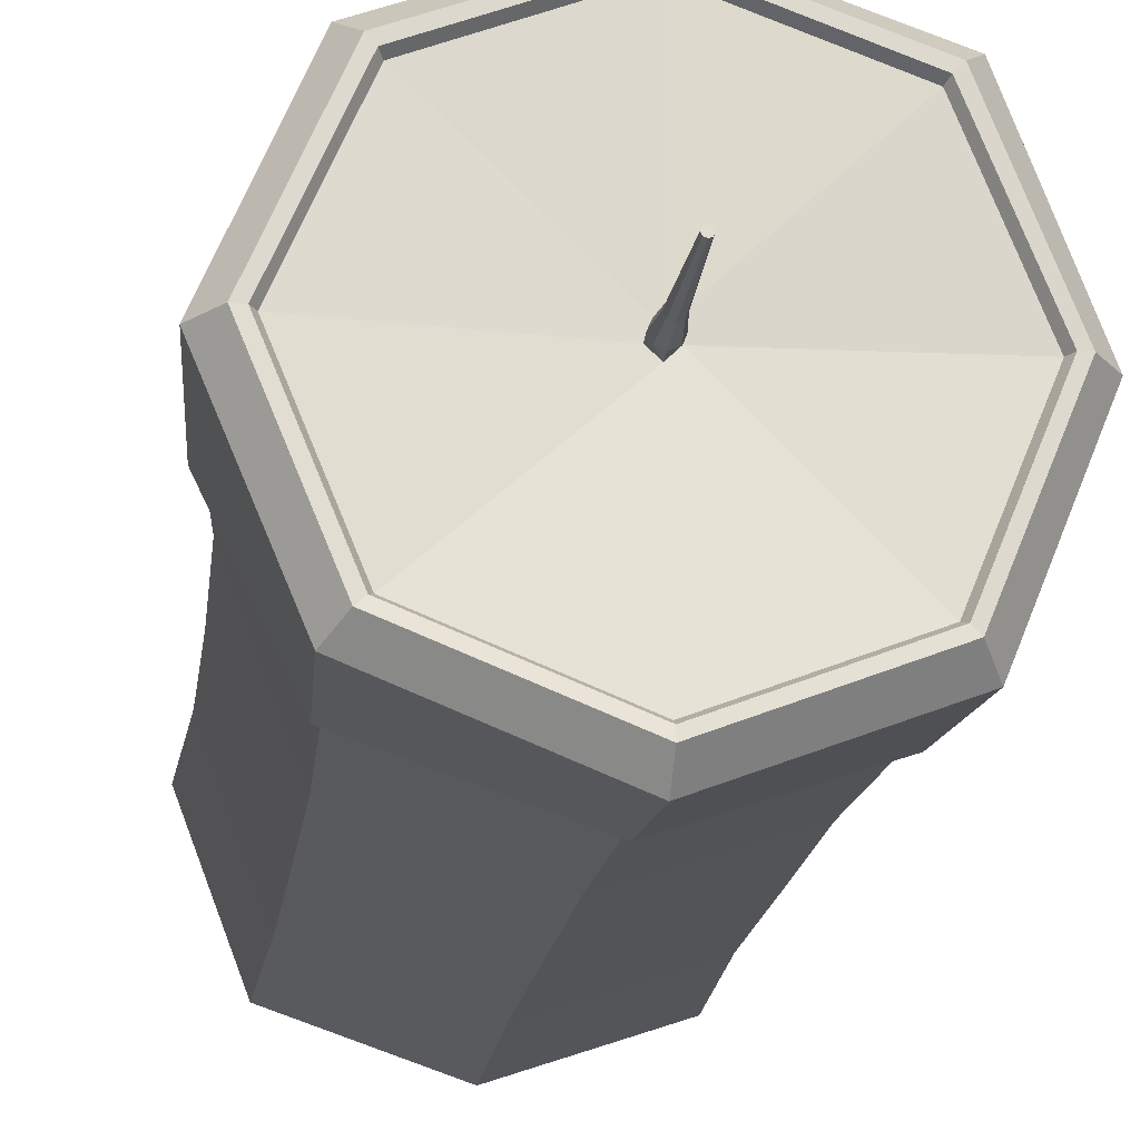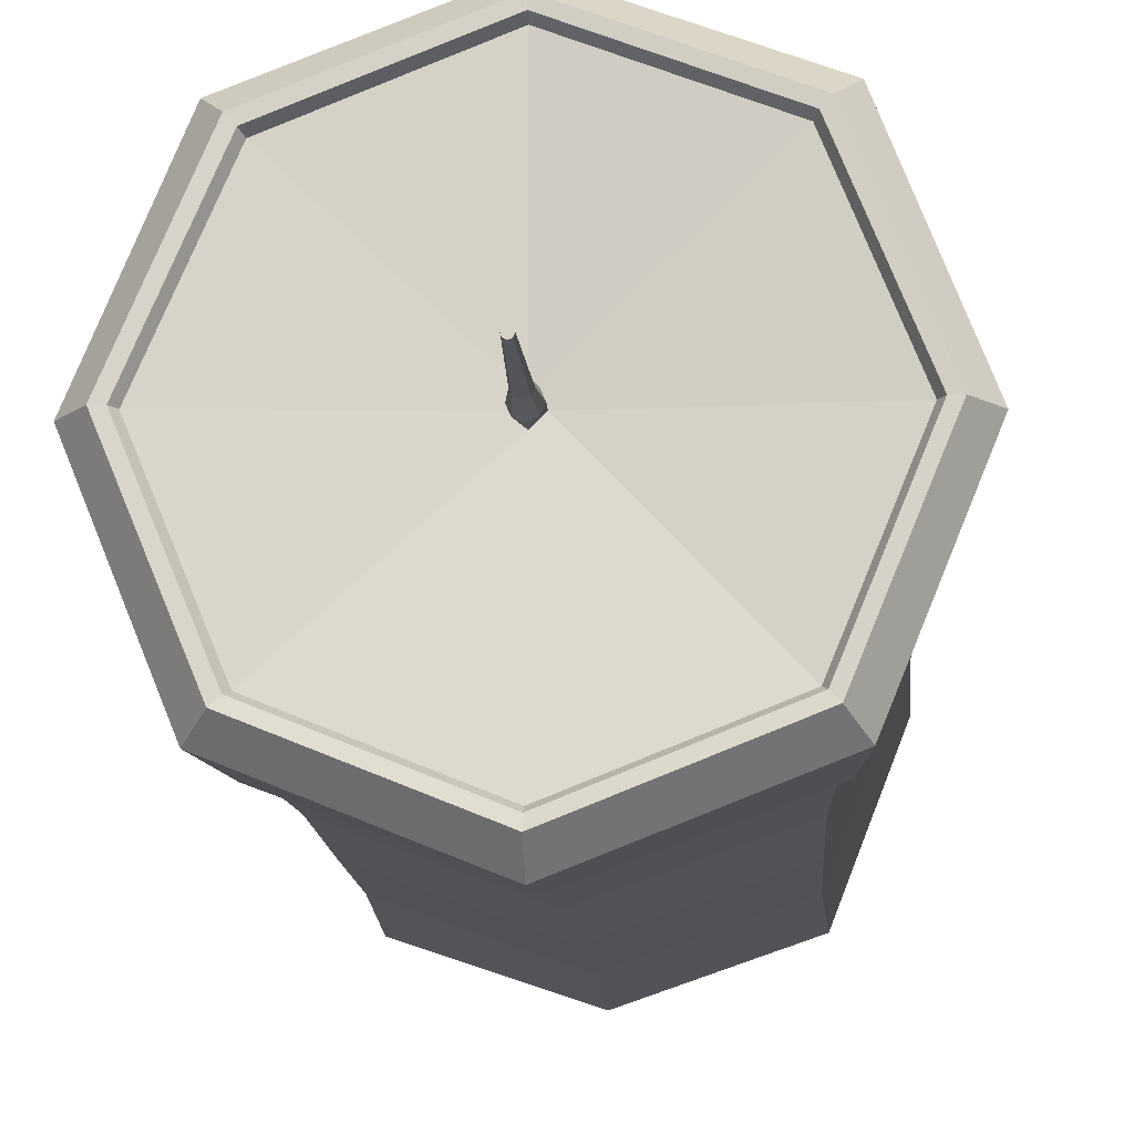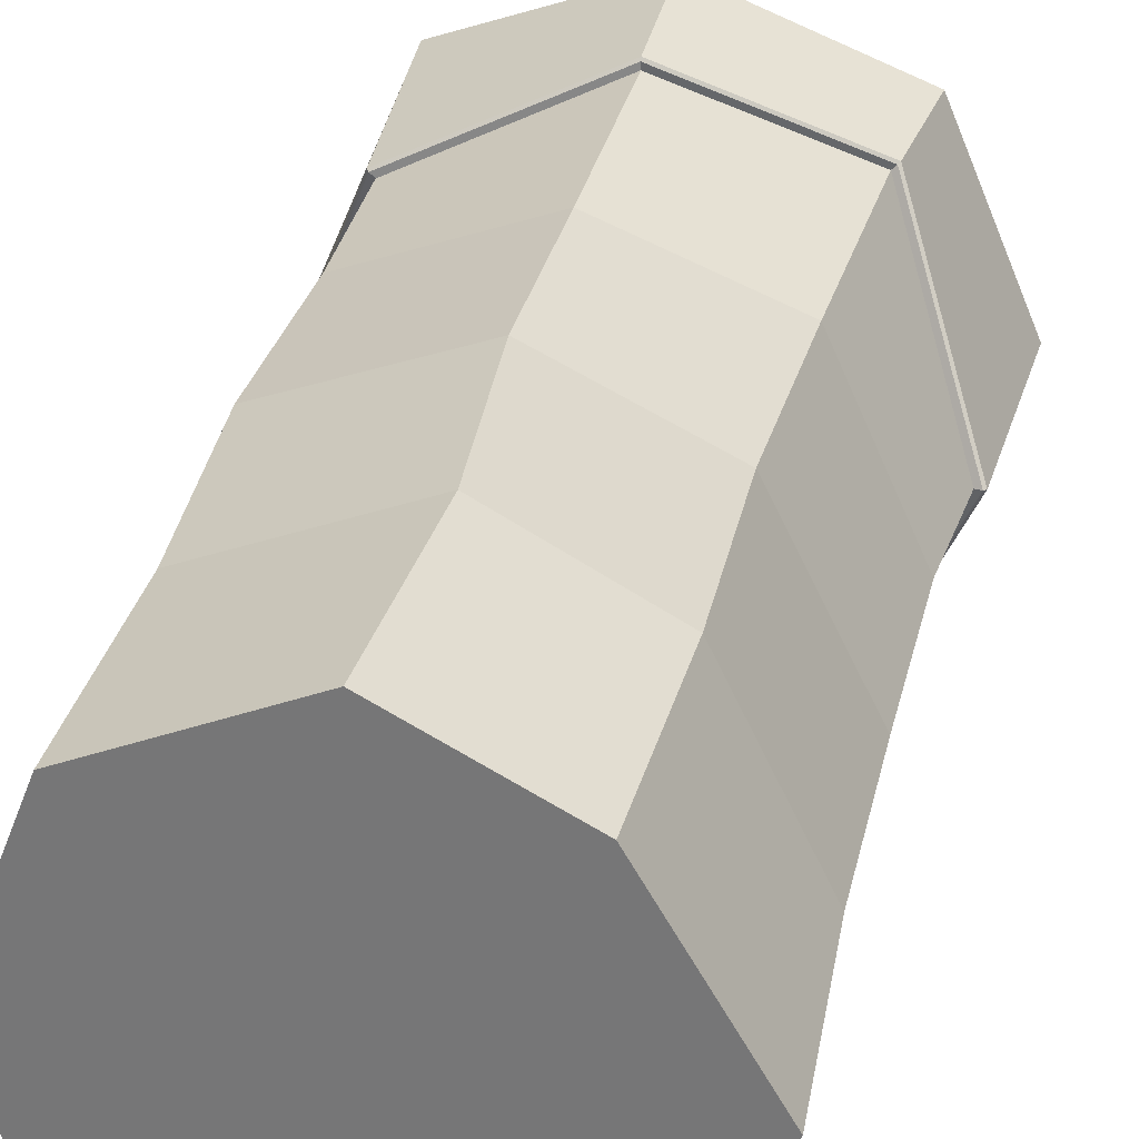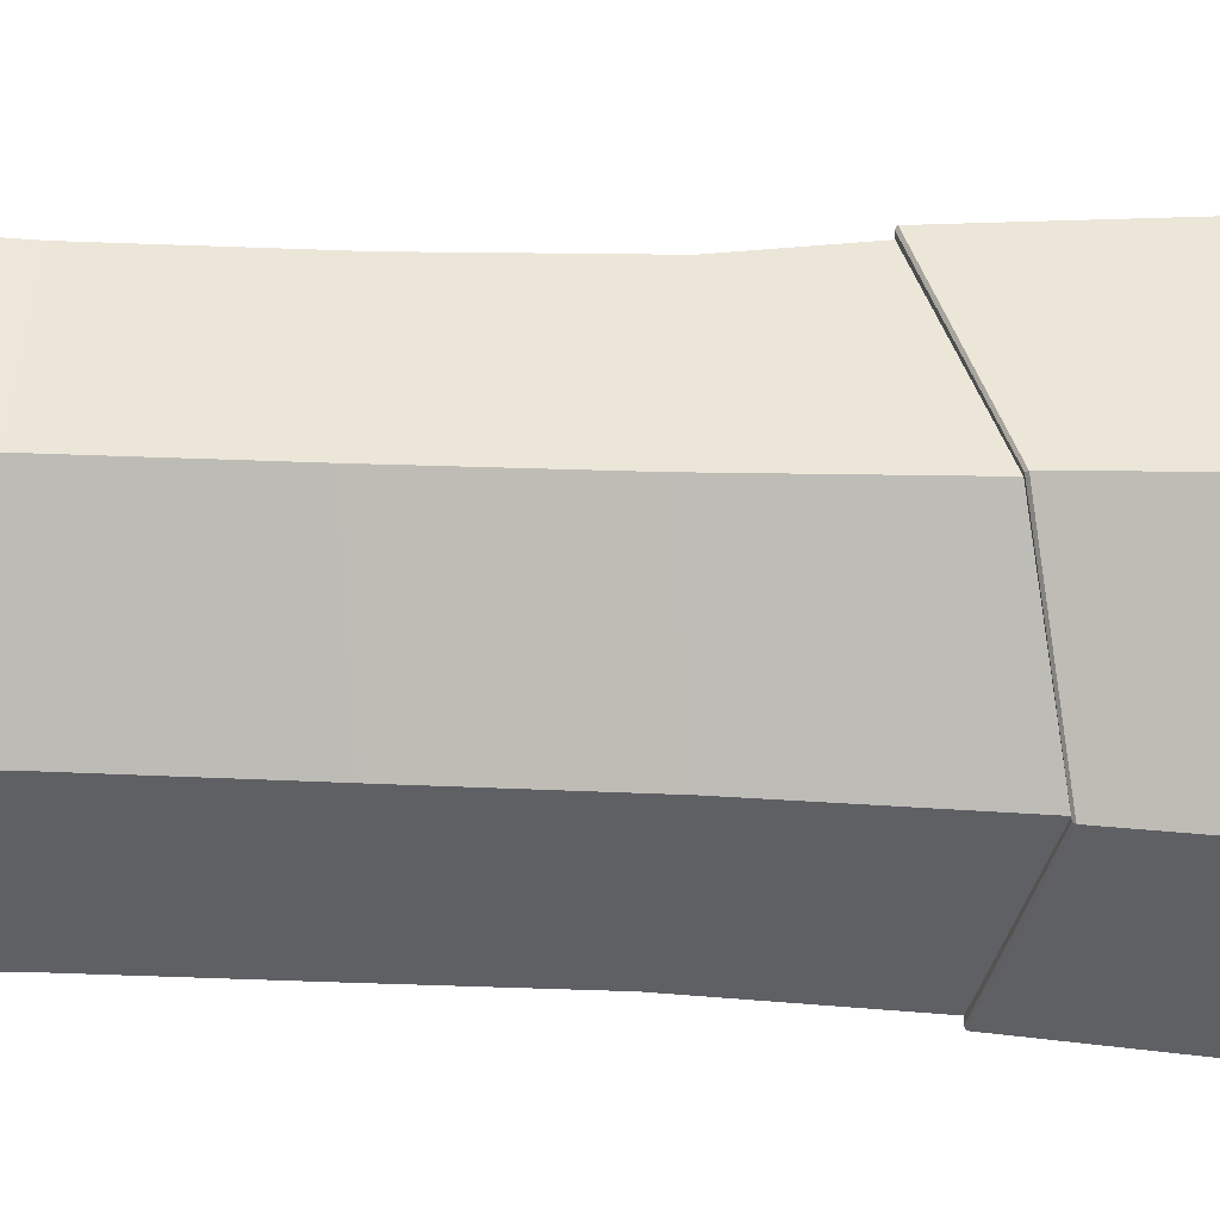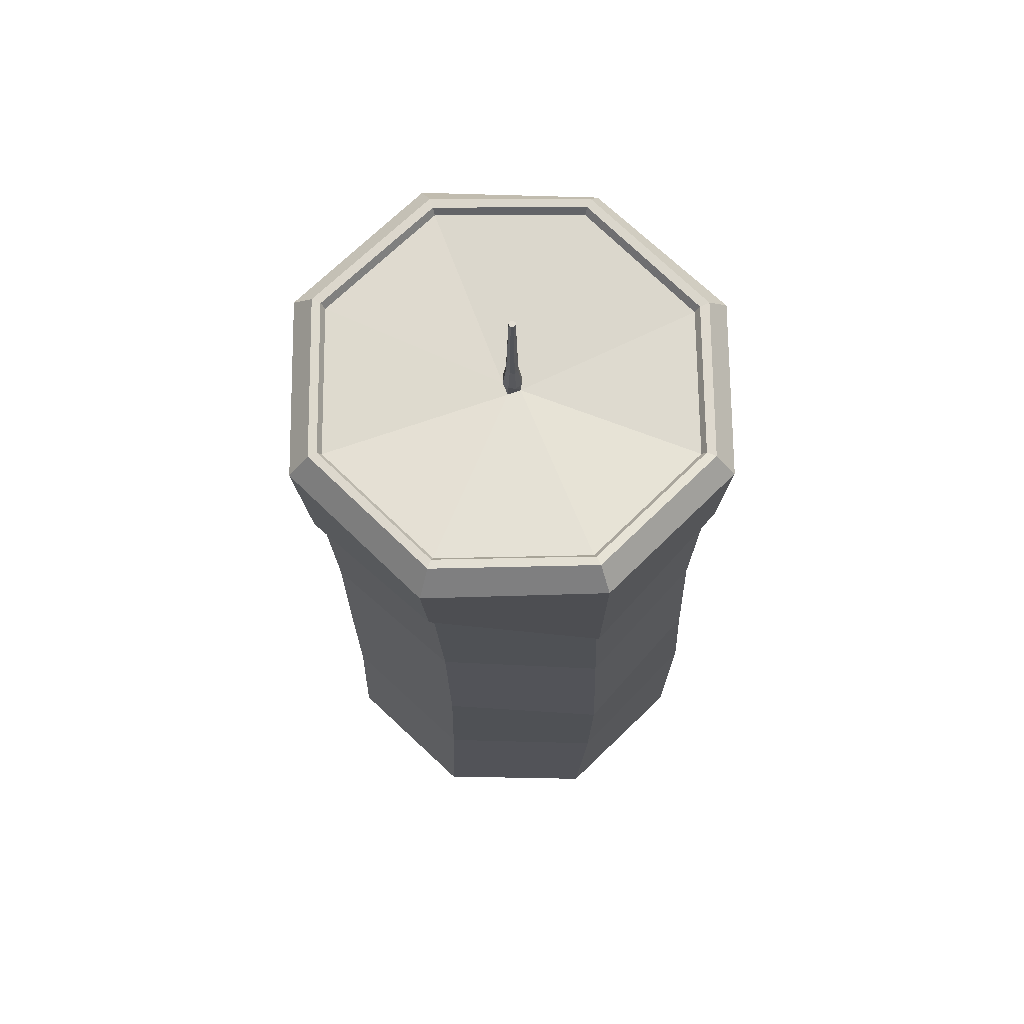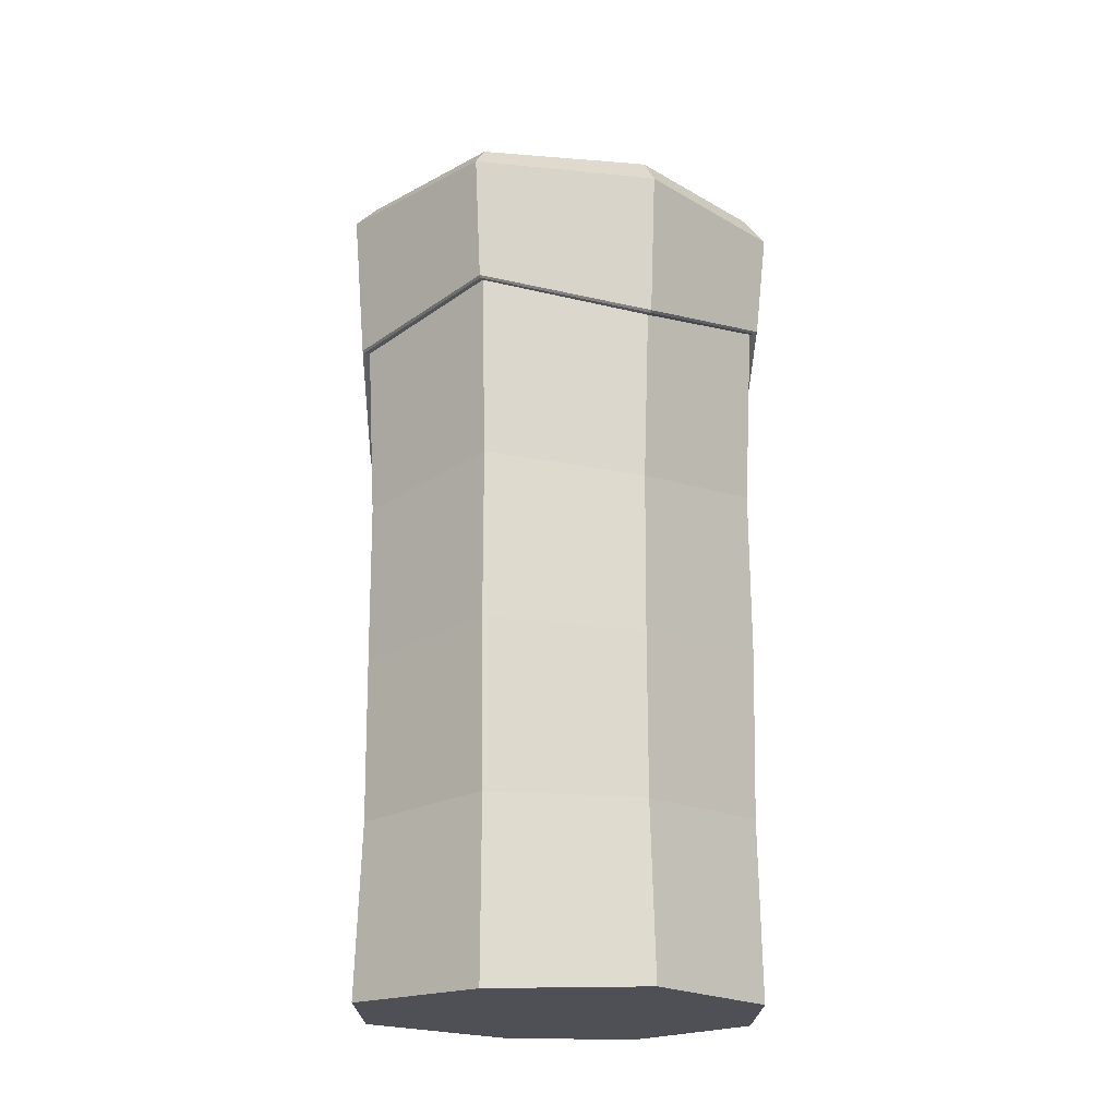
<metadata>
{"format":"obj","ext":"obj","renderer":"f3d","projection":"perspective","resolution":1024,"background":"white","views":[{"elev":-19.2,"azim":172.4,"up":"+Z"},{"elev":-13.0,"azim":-176.7,"up":"+Z"},{"elev":31.0,"azim":11.8,"up":"+Z"},{"elev":-63.9,"azim":88.2,"up":"+Z"},{"elev":68.5,"azim":-68.0,"up":"+Y"},{"elev":-19.3,"azim":-159.1,"up":"+Y"}]}
</metadata>
<code>
o candle_!
v 0.000105 0.01826 -0.001128
v 0.000823 0.01823 -0.000831
v 0.00112 0.01815 -0.000113
v 0.000823 0.01809 0.000605
v 0.000105 0.0181 0.000902
v -0.000613 0.01816 0.000605
v -0.000911 0.01821 -0.000113
v -0.000613 0.01825 -0.000831
v 0.000358 0.03032 -0.000366
v 0.000105 0.03032 -0.000471
v 0.000462 0.03031 -0.000113
v 0.000358 0.03031 0.00014
v 0.000105 0.03031 0.000245
v -0.000148 0.03032 0.00014
v -0.000253 0.03033 -0.000113
v -0.000148 0.03033 -0.000366
v -0.000546 0.02091 -0.000113
v -0.000355 0.02094 -0.000573
v 0.000105 0.02085 0.000538
v -0.000355 0.02089 0.000347
v 0.000755 0.02088 -0.000113
v 0.000565 0.02085 0.000347
v 0.000105 0.02094 -0.000764
v 0.000565 0.02092 -0.000573
v -0.02097 -0.06537 -0.000107
v -0.01508 -0.06534 0.01532
v -0.000132 -0.06543 0.02192
v 0.01229 -0.06544 0.01537
v -0.01512 -0.06528 -0.01513
v 0.02119 -0.06534 -0.000107
v 0.01545 -0.0653 -0.01515
v 8.1e-05 -0.06538 -0.02037
v 6.9e-05 0.01676 -0.00113
v 0.001043 0.01666 -0.000156
v 6.9e-05 0.01661 0.000817
v -0.000904 0.01671 -0.000156
v 6.9e-05 0.01892 -0.02023
v 0.01429 0.01836 -0.01438
v 0.02015 0.01825 -0.000156
v 0.01421 0.01762 0.01399
v 6.8e-05 0.01718 0.01989
v -0.01414 0.01833 0.01406
v -0.01998 0.0177 -0.000155
v -0.01415 0.01792 -0.01438
v 8.9e-05 0.005189 -0.02167
v -0.01534 0.001418 -0.01549
v 0.01556 0.002222 -0.0155
v 0.02184 -0.003525 -0.000105
v 0.01481 0.006656 0.01542
v 7e-06 0.003763 0.02184
v -0.01519 -0.000921 0.01547
v -0.0216 0.00498 -7.5e-05
v -0.01671 0.01584 -0.01693
v -0.02356 0.0156 -0.000114
v -0.01672 0.01702 0.01671
v 9.6e-05 0.01532 0.02355
v 0.01677 0.01638 0.01661
v 0.02383 0.01597 -0.000105
v 0.0001 0.0176 -0.02384
v 0.01693 0.0171 -0.01695
v 0.01464 0.01916 -0.01469
v 0.01536 0.0193 -0.01537
v 0.000103 0.01989 -0.02164
v 8.8e-05 0.01974 -0.02069
v 0.02065 0.01902 -0.000133
v 0.02165 0.01905 -0.000111
v 0.01457 0.01843 0.01436
v 0.01529 0.01856 0.01509
v 8.7e-05 0.01794 0.02039
v 0.000102 0.01791 0.0214
v -0.01446 0.01912 0.01442
v -0.01515 0.01926 0.01514
v -0.02044 0.01851 -0.000133
v -0.02139 0.01845 -0.000113
v -0.01447 0.0187 -0.01469
v -0.01514 0.01865 -0.01536
v -0.01482 -0.01448 0.01587
v -0.0151 -0.03162 0.0165
v -0.01437 -0.04806 0.01607
v 0.01284 -0.04655 0.01485
v 0.01253 -0.02874 0.01421
v 0.01342 -0.01171 0.01441
v -0.02052 -0.04723 0.000257
v -0.02071 -0.03037 0.000655
v -0.02064 -0.01334 0.000303
v -0.01455 -0.04786 -0.01494
v -0.01456 -0.03169 -0.0151
v -0.01464 -0.01566 -0.01509
v 0.02077 -0.01389 -0.000337
v 0.02051 -0.03037 -0.000538
v 0.02048 -0.04727 -0.000285
v 0.000122 -0.01307 -0.02065
v 0.000192 -0.02998 -0.02049
v 0.00014 -0.04703 -0.02007
v 0.01494 -0.0478 -0.01471
v 0.01495 -0.03144 -0.01487
v 0.01498 -0.01521 -0.01489
v 0.000965 -0.04782 0.02224
v -0.000317 -0.03083 0.02181
v -0.000337 -0.01413 0.02126
v 0.01597 0.002197 -0.0159
v 0.01614 0.002397 -0.01606
v 8.6e-05 0.005162 -0.02225
v 8.5e-05 0.005361 -0.02248
v -1.6e-05 0.00394 0.02265
v -1.2e-05 0.003742 0.02242
v -0.01575 -0.000775 0.01605
v -0.01559 -0.000962 0.01588
v -0.01574 0.001394 -0.0159
v -0.0159 0.00159 -0.01606
v -0.02242 0.005157 -8.5e-05
v -0.02218 0.004958 -8.2e-05
v 0.01521 0.006615 0.01584
v 0.01538 0.006809 0.016
v 0.02264 -0.003424 -0.000121
v 0.02241 -0.003602 -0.000117
f 111 54 53 110
f 4 5 35
f 53 54 74 76
f 56 57 68 70
f 3 4 35 34
f 2 3 34 33
f 71 69 41 42
f 115 58 57 114
f 104 59 60 102
f 46 52 112 109
f 51 50 106 108
f 48 47 101 116
f 110 53 59 104
f 9 10 16 15 14 13 12 11
f 18 17 15 16
f 20 19 13 14
f 22 21 11 12
f 24 23 10 9
f 23 18 16 10
f 17 20 14 15
f 19 22 12 13
f 69 67 40 41
f 64 75 44 37
f 54 55 72 74
f 73 71 42 43
f 75 73 43 44
f 57 58 66 68
f 67 65 39 40
f 1 2 33
f 21 24 9 11
f 3 2 24 21
f 5 4 22 19
f 7 6 20 17
f 1 8 18 23
f 2 1 23 24
f 4 3 21 22
f 6 5 19 20
f 8 7 17 18
f 80 28 30 91
f 25 29 32 31 30 28 27 26
f 33 34 39 38
f 34 35 40 39
f 35 41 40
f 35 42 41
f 35 36 43 42
f 36 44 43
f 36 33 37 44
f 33 38 37
f 63 59 53 76
f 5 6 35
f 60 59 63 62
f 6 7 36 35
f 55 56 70 72
f 7 8 36
f 8 1 33 36
f 58 60 62 66
f 86 29 25 83
f 83 25 26 79
f 79 26 27 98
f 98 27 28 80
f 94 32 29 86
f 95 31 32 94
f 91 30 31 95
f 105 56 55 107
f 102 60 58 115
f 49 48 116 113
f 52 51 108 112
f 107 55 54 111
f 114 57 56 105
f 45 46 109 103
f 50 49 113 106
f 65 61 38 39
f 64 61 62 63
f 61 65 66 62
f 65 67 68 66
f 67 69 70 68
f 69 71 72 70
f 71 73 74 72
f 73 75 76 74
f 75 64 63 76
f 61 64 37 38
f 48 89 97 47
f 89 90 96 97
f 90 91 95 96
f 47 97 92 45
f 97 96 93 92
f 96 95 94 93
f 45 92 88 46
f 92 93 87 88
f 93 94 86 87
f 50 100 82 49
f 100 99 81 82
f 99 98 80 81
f 51 77 100 50
f 77 78 99 100
f 78 79 98 99
f 52 85 77 51
f 85 84 78 77
f 84 83 79 78
f 46 88 85 52
f 88 87 84 85
f 87 86 83 84
f 49 82 89 48
f 82 81 90 89
f 81 80 91 90
f 102 115 116 101
f 104 102 101 103
f 110 104 103 109
f 114 105 106 113
f 105 107 108 106
f 107 111 112 108
f 111 110 109 112
f 115 114 113 116
f 47 45 103 101

</code>
